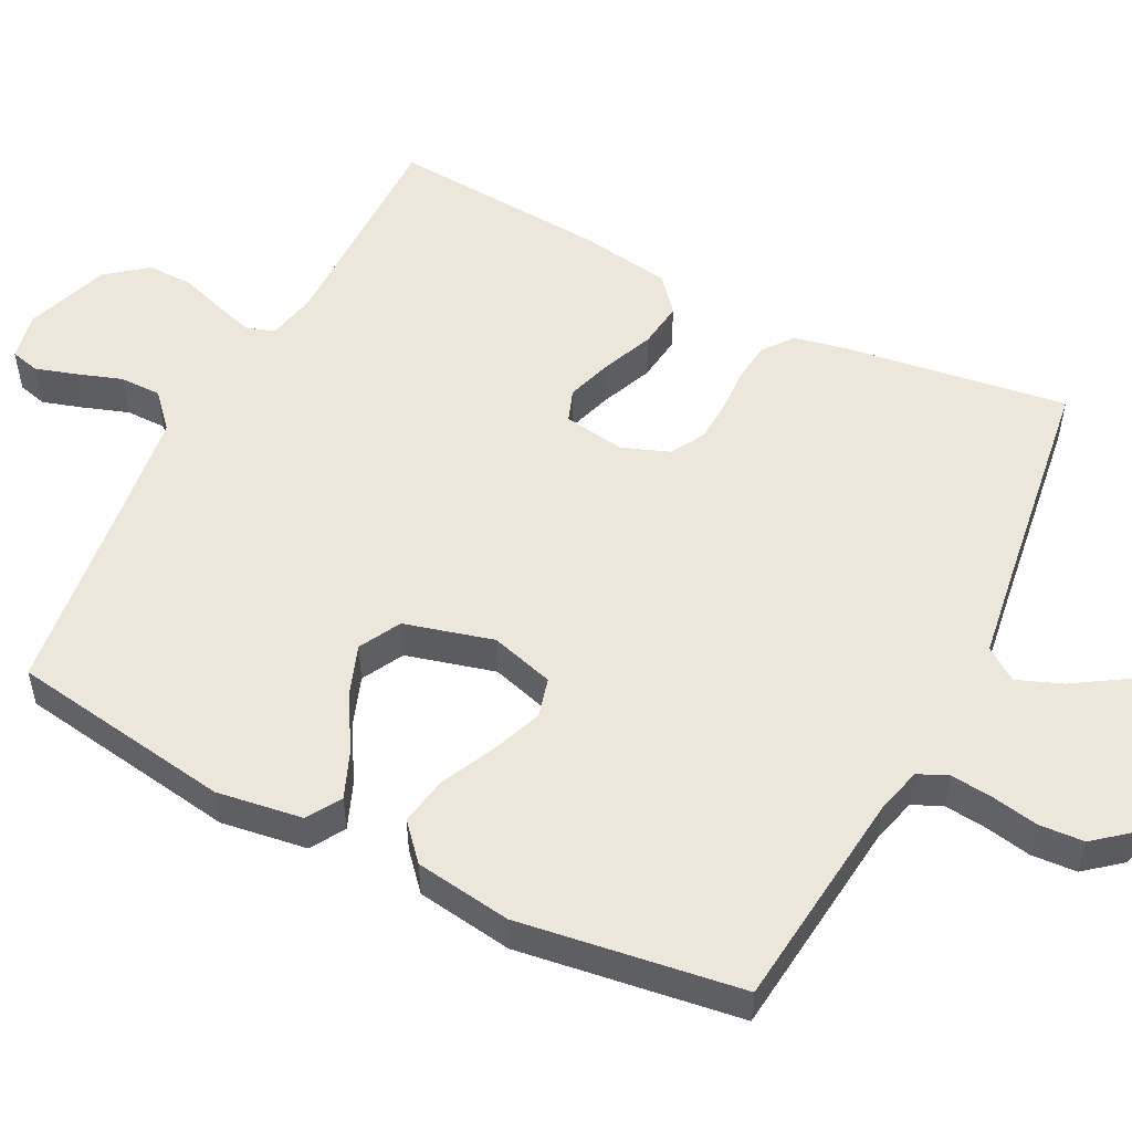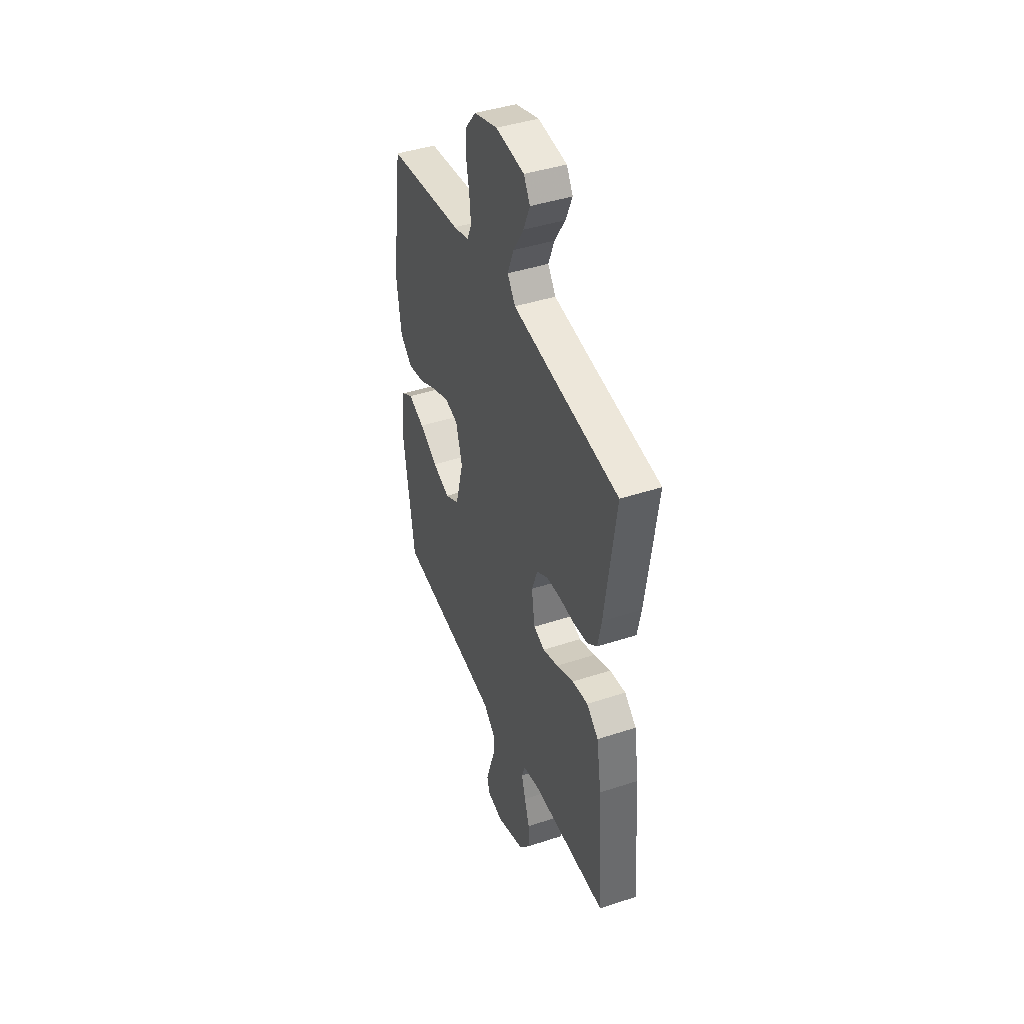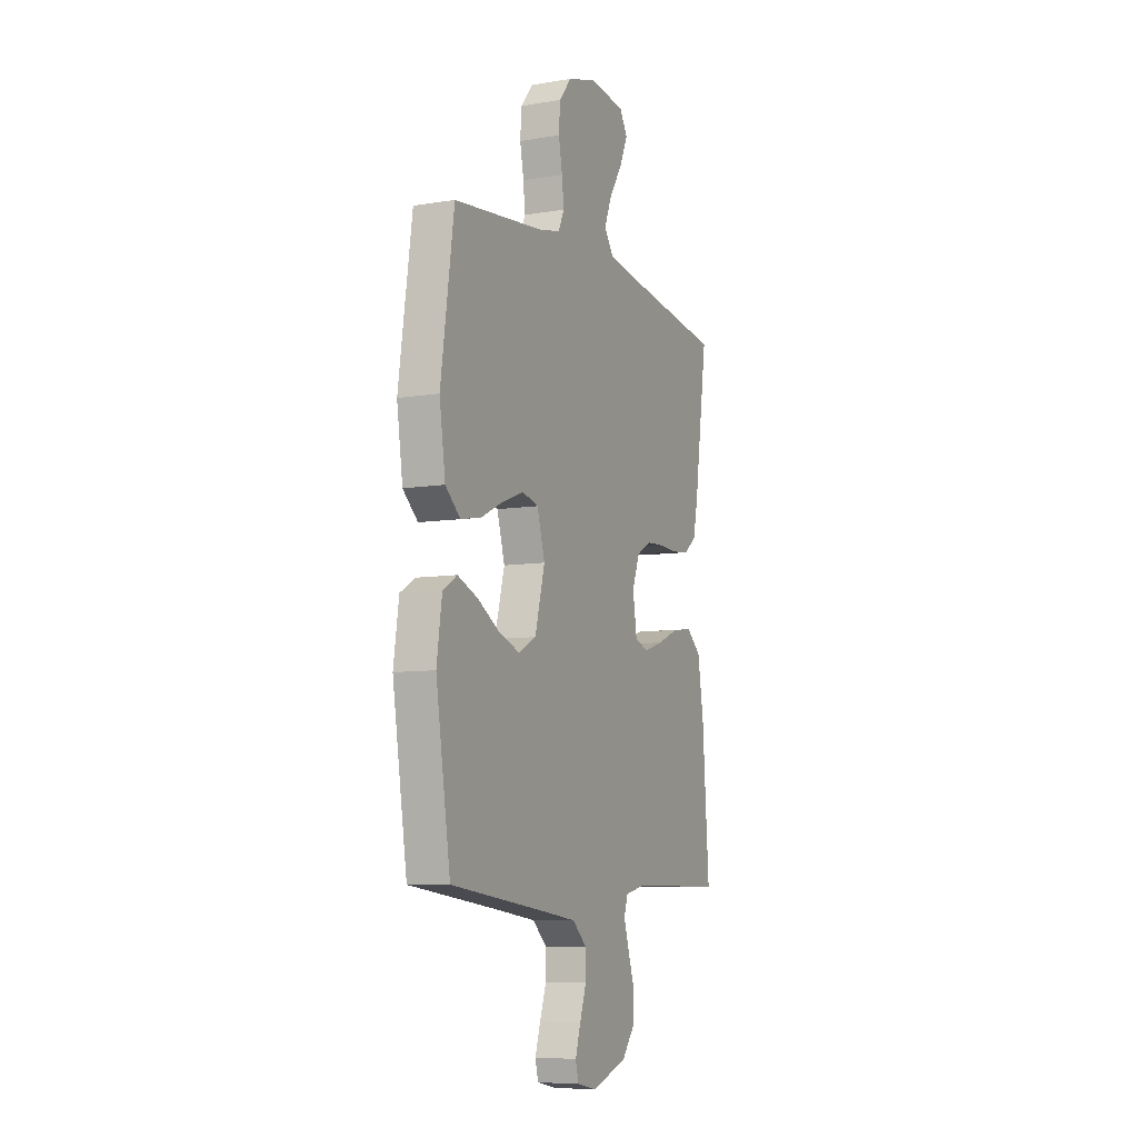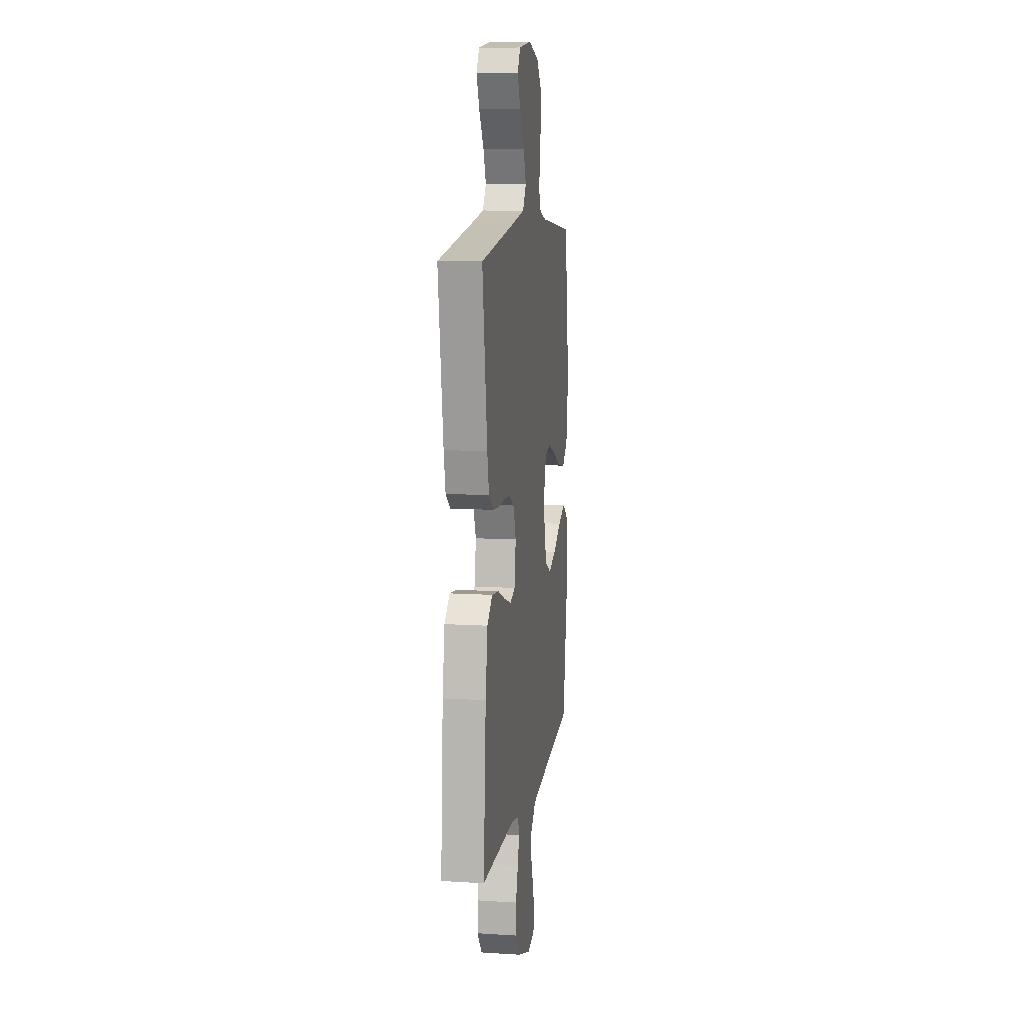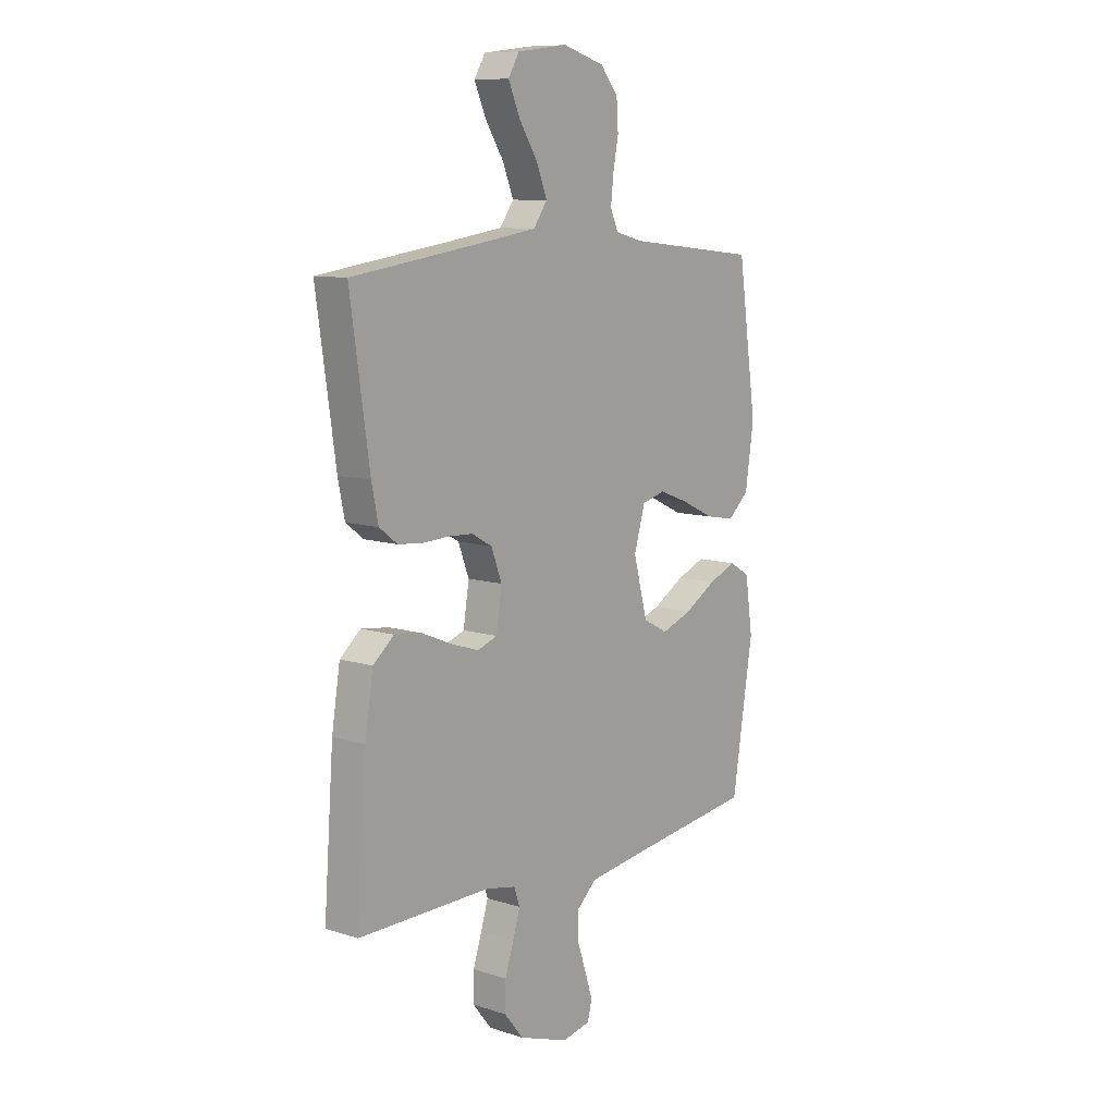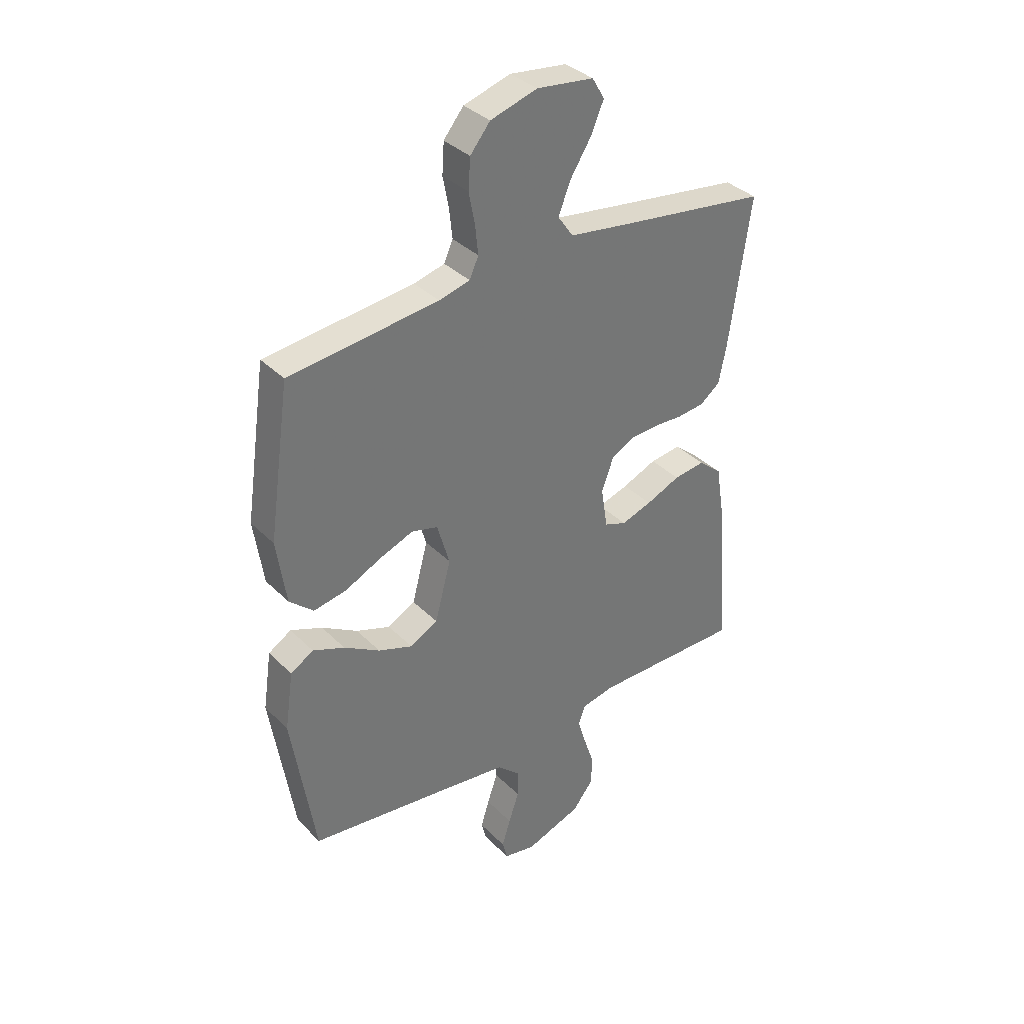
<metadata>
{"format":"obj","ext":"obj","renderer":"f3d","projection":"perspective","resolution":1024,"background":"white","views":[{"elev":53.0,"azim":-63.1,"up":"+Y"},{"elev":42.6,"azim":68.5,"up":"+Z"},{"elev":-8.0,"azim":-65.2,"up":"+Z"},{"elev":10.5,"azim":98.8,"up":"+Z"},{"elev":10.0,"azim":129.2,"up":"+Z"},{"elev":35.7,"azim":-37.9,"up":"+Z"}]}
</metadata>
<code>
v 0.5 0.07 -0.5
v 0.2 0.07 -0.498
v 0.132 0.07 -0.512
v 0.119 0.07 -0.55
v 0.135 0.07 -0.603
v 0.155 0.07 -0.664
v 0.156 0.07 -0.726
v 0.113 0.07 -0.78
v 0 0.07 -0.82
v -0.064 0.07 -0.807
v -0.074 0.07 -0.768
v -0.057 0.07 -0.713
v -0.036 0.07 -0.652
v -0.036 0.07 -0.596
v -0.082 0.07 -0.554
v -0.2 0.07 -0.538
v -0.5 0.07 -0.5
v -0.547 0.07 -0.2
v -0.53 0.07 -0.084
v -0.484 0.07 -0.056
v -0.42 0.07 -0.082
v -0.348 0.07 -0.125
v -0.279 0.07 -0.15
v -0.223 0.07 -0.12
v -0.191 0.07 0
v -0.216 0.07 0.086
v -0.269 0.07 0.1
v -0.337 0.07 0.074
v -0.41 0.07 0.039
v -0.476 0.07 0.027
v -0.524 0.07 0.07
v -0.543 0.07 0.2
v -0.5 0.07 0.5
v -0.2 0.07 0.533
v -0.138 0.07 0.549
v -0.12 0.07 0.589
v -0.126 0.07 0.646
v -0.138 0.07 0.709
v -0.134 0.07 0.77
v -0.094 0.07 0.819
v 0 0.07 0.847
v 0.114 0.07 0.833
v 0.139 0.07 0.791
v 0.113 0.07 0.731
v 0.071 0.07 0.665
v 0.047 0.07 0.604
v 0.078 0.07 0.56
v 0.2 0.07 0.542
v 0.5 0.07 0.5
v 0.457 0.07 0.2
v 0.442 0.07 0.127
v 0.402 0.07 0.096
v 0.348 0.07 0.09
v 0.288 0.07 0.093
v 0.231 0.07 0.09
v 0.185 0.07 0.064
v 0.161 0.07 0
v 0.174 0.07 -0.083
v 0.218 0.07 -0.099
v 0.28 0.07 -0.079
v 0.349 0.07 -0.05
v 0.412 0.07 -0.042
v 0.459 0.07 -0.082
v 0.478 0.07 -0.2
v 0.5 0 -0.5
v 0.2 0 -0.498
v 0.132 0 -0.512
v 0.119 0 -0.55
v 0.135 0 -0.603
v 0.155 0 -0.664
v 0.156 0 -0.726
v 0.113 0 -0.78
v 0 0 -0.82
v -0.064 0 -0.807
v -0.074 0 -0.768
v -0.057 0 -0.713
v -0.036 0 -0.652
v -0.036 0 -0.596
v -0.082 0 -0.554
v -0.2 0 -0.538
v -0.5 0 -0.5
v -0.547 0 -0.2
v -0.53 0 -0.084
v -0.484 0 -0.056
v -0.42 0 -0.082
v -0.348 0 -0.125
v -0.279 0 -0.15
v -0.223 0 -0.12
v -0.191 0 0
v -0.216 0 0.086
v -0.269 0 0.1
v -0.337 0 0.074
v -0.41 0 0.039
v -0.476 0 0.027
v -0.524 0 0.07
v -0.543 0 0.2
v -0.5 0 0.5
v -0.2 0 0.533
v -0.138 0 0.549
v -0.12 0 0.589
v -0.126 0 0.646
v -0.138 0 0.709
v -0.134 0 0.77
v -0.094 0 0.819
v 0 0 0.847
v 0.114 0 0.833
v 0.139 0 0.791
v 0.113 0 0.731
v 0.071 0 0.665
v 0.047 0 0.604
v 0.078 0 0.56
v 0.2 0 0.542
v 0.5 0 0.5
v 0.457 0 0.2
v 0.442 0 0.127
v 0.402 0 0.096
v 0.348 0 0.09
v 0.288 0 0.093
v 0.231 0 0.09
v 0.185 0 0.064
v 0.161 0 0
v 0.174 0 -0.083
v 0.218 0 -0.099
v 0.28 0 -0.079
v 0.349 0 -0.05
v 0.412 0 -0.042
v 0.459 0 -0.082
v 0.478 0 -0.2
f 63 64 1 2
f 60 61 62 63
f 59 60 63 2
f 58 59 2 3
f 57 58 3 4
f 51 52 53 54
f 51 54 55
f 48 49 50 51
f 47 48 51 55
f 46 47 55 56
f 42 43 44 45
f 42 45 46
f 41 42 46
f 40 41 46
f 37 38 39 40
f 36 37 40 46
f 35 36 46 56
f 31 32 33 34
f 28 29 30 31
f 27 28 31 34
f 26 27 34 35
f 19 20 21 22
f 19 22 23
f 16 17 18 19
f 15 16 19 23
f 14 15 23 24
f 10 11 12 13
f 8 9 10 13
f 8 13 14
f 5 6 7 8
f 4 5 8 14
f 57 4 14 24
f 25 26 35 56
f 24 25 56 57
f 66 65 128 127
f 127 126 125 124
f 66 127 124 123
f 67 66 123 122
f 68 67 122 121
f 118 117 116 115
f 119 118 115
f 115 114 113 112
f 119 115 112 111
f 120 119 111 110
f 109 108 107 106
f 110 109 106
f 110 106 105
f 110 105 104
f 104 103 102 101
f 110 104 101 100
f 120 110 100 99
f 98 97 96 95
f 95 94 93 92
f 98 95 92 91
f 99 98 91 90
f 86 85 84 83
f 87 86 83
f 83 82 81 80
f 87 83 80 79
f 88 87 79 78
f 77 76 75 74
f 77 74 73 72
f 78 77 72
f 72 71 70 69
f 78 72 69 68
f 88 78 68 121
f 120 99 90 89
f 121 120 89 88
f 1 65 66 2
f 2 66 67 3
f 3 67 68 4
f 4 68 69 5
f 5 69 70 6
f 6 70 71 7
f 7 71 72 8
f 8 72 73 9
f 9 73 74 10
f 10 74 75 11
f 11 75 76 12
f 12 76 77 13
f 13 77 78 14
f 14 78 79 15
f 15 79 80 16
f 16 80 81 17
f 17 81 82 18
f 18 82 83 19
f 19 83 84 20
f 20 84 85 21
f 21 85 86 22
f 22 86 87 23
f 23 87 88 24
f 24 88 89 25
f 25 89 90 26
f 26 90 91 27
f 27 91 92 28
f 28 92 93 29
f 29 93 94 30
f 30 94 95 31
f 31 95 96 32
f 32 96 97 33
f 33 97 98 34
f 34 98 99 35
f 35 99 100 36
f 36 100 101 37
f 37 101 102 38
f 38 102 103 39
f 39 103 104 40
f 40 104 105 41
f 41 105 106 42
f 42 106 107 43
f 43 107 108 44
f 44 108 109 45
f 45 109 110 46
f 46 110 111 47
f 47 111 112 48
f 48 112 113 49
f 49 113 114 50
f 50 114 115 51
f 51 115 116 52
f 52 116 117 53
f 53 117 118 54
f 54 118 119 55
f 55 119 120 56
f 56 120 121 57
f 57 121 122 58
f 58 122 123 59
f 59 123 124 60
f 60 124 125 61
f 61 125 126 62
f 62 126 127 63
f 63 127 128 64
f 64 128 65 1

</code>
